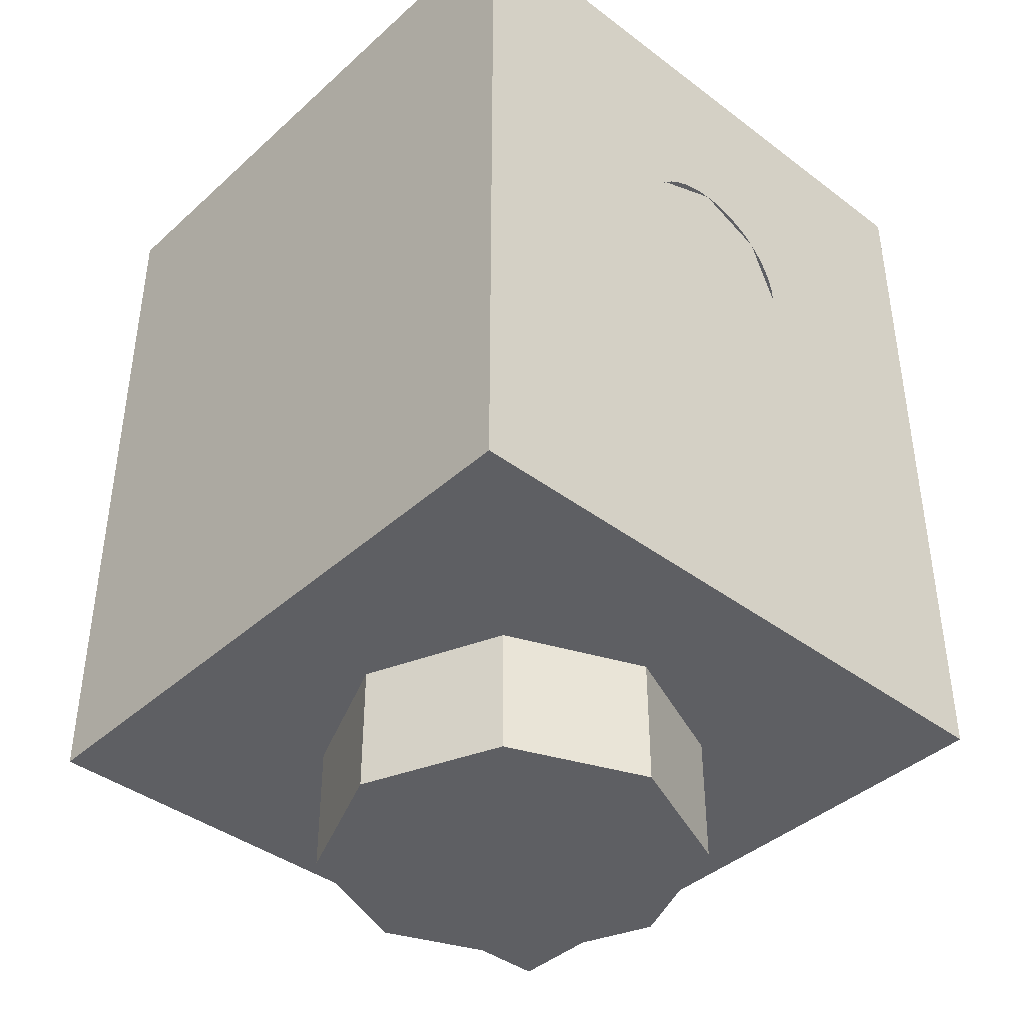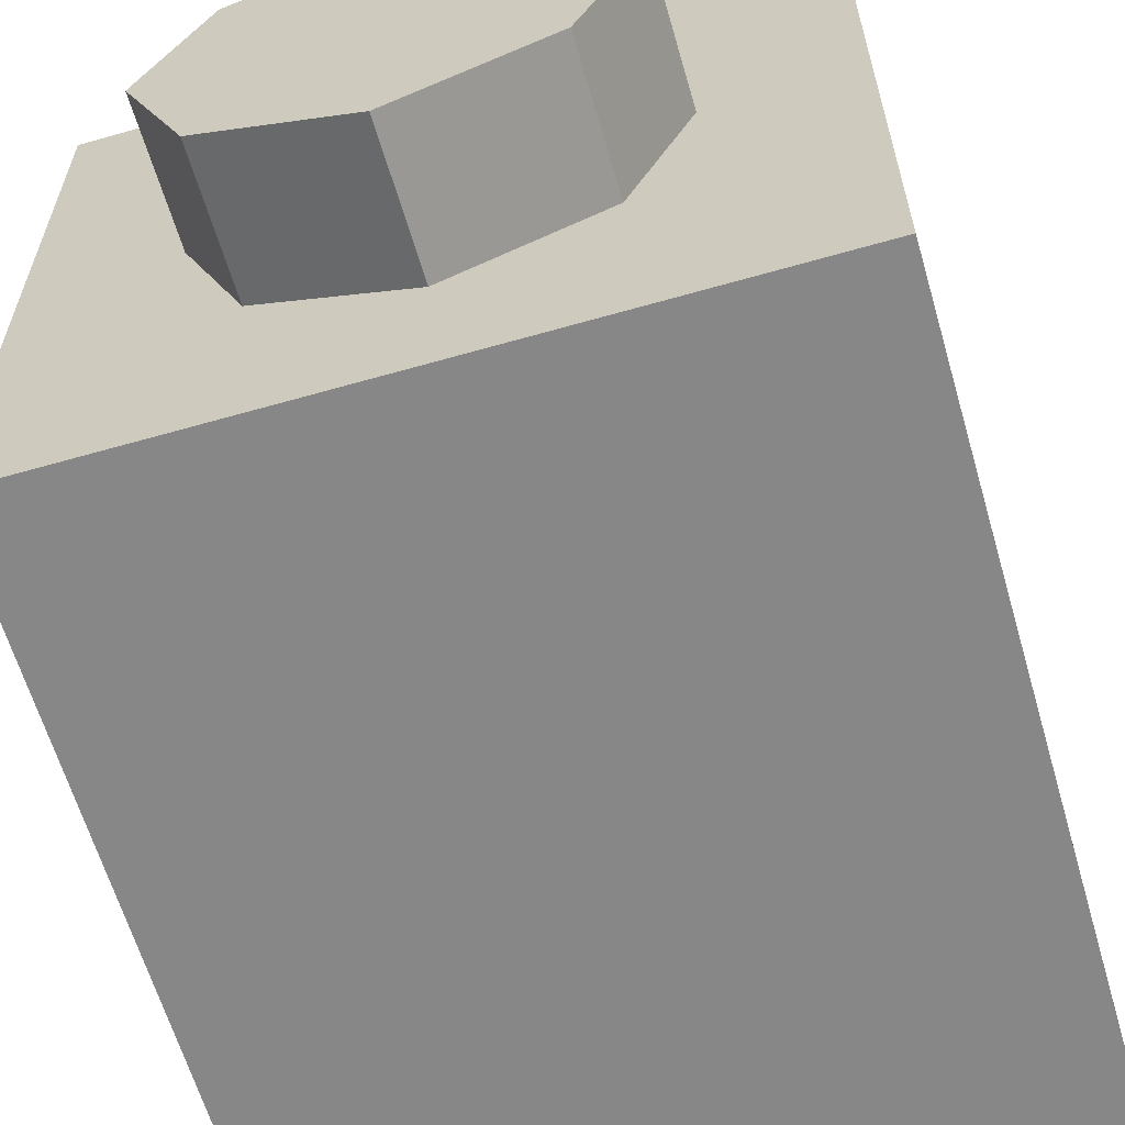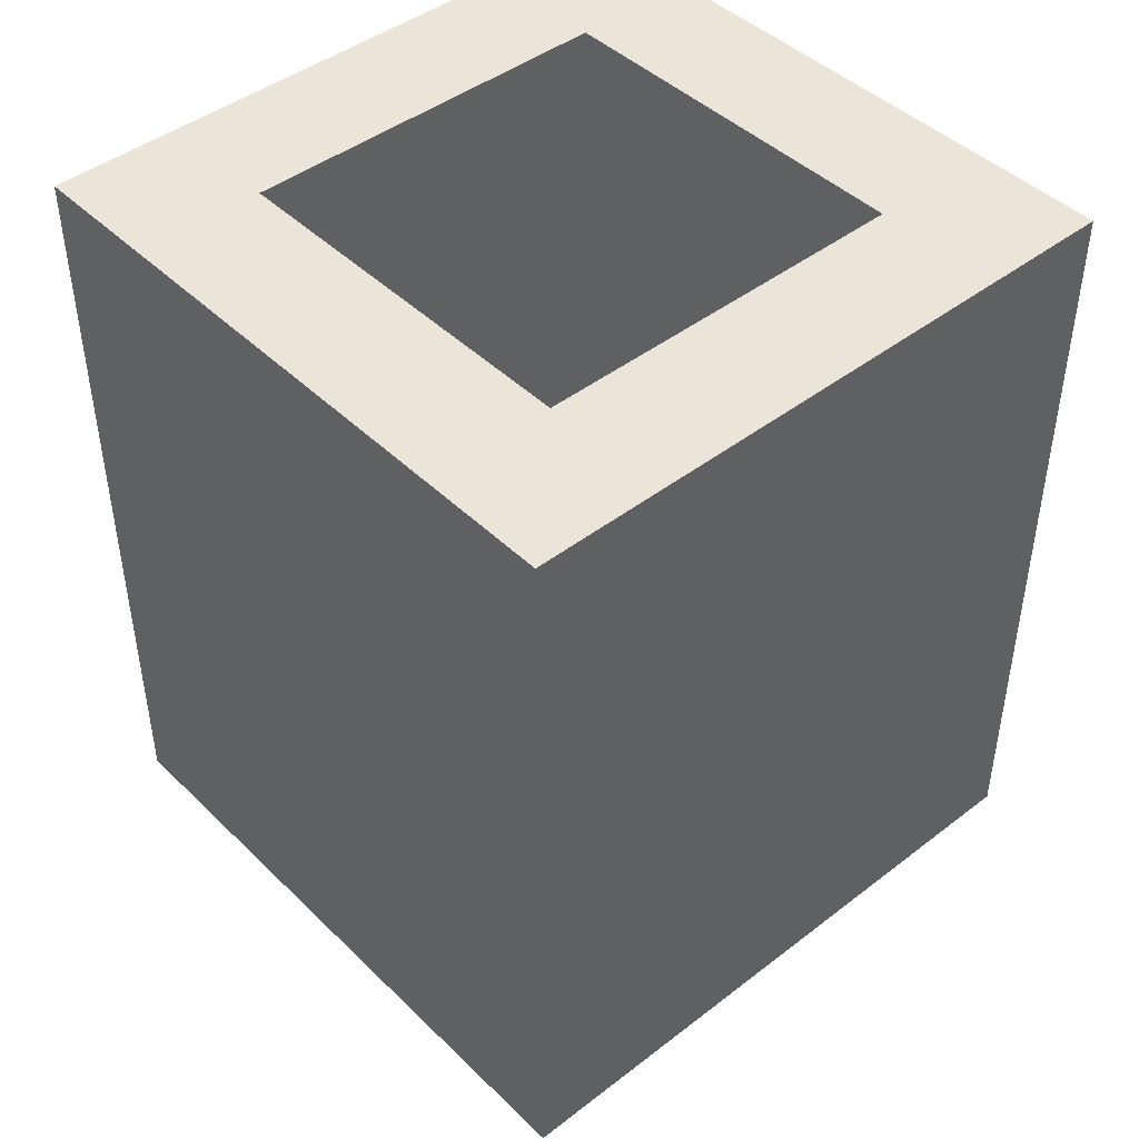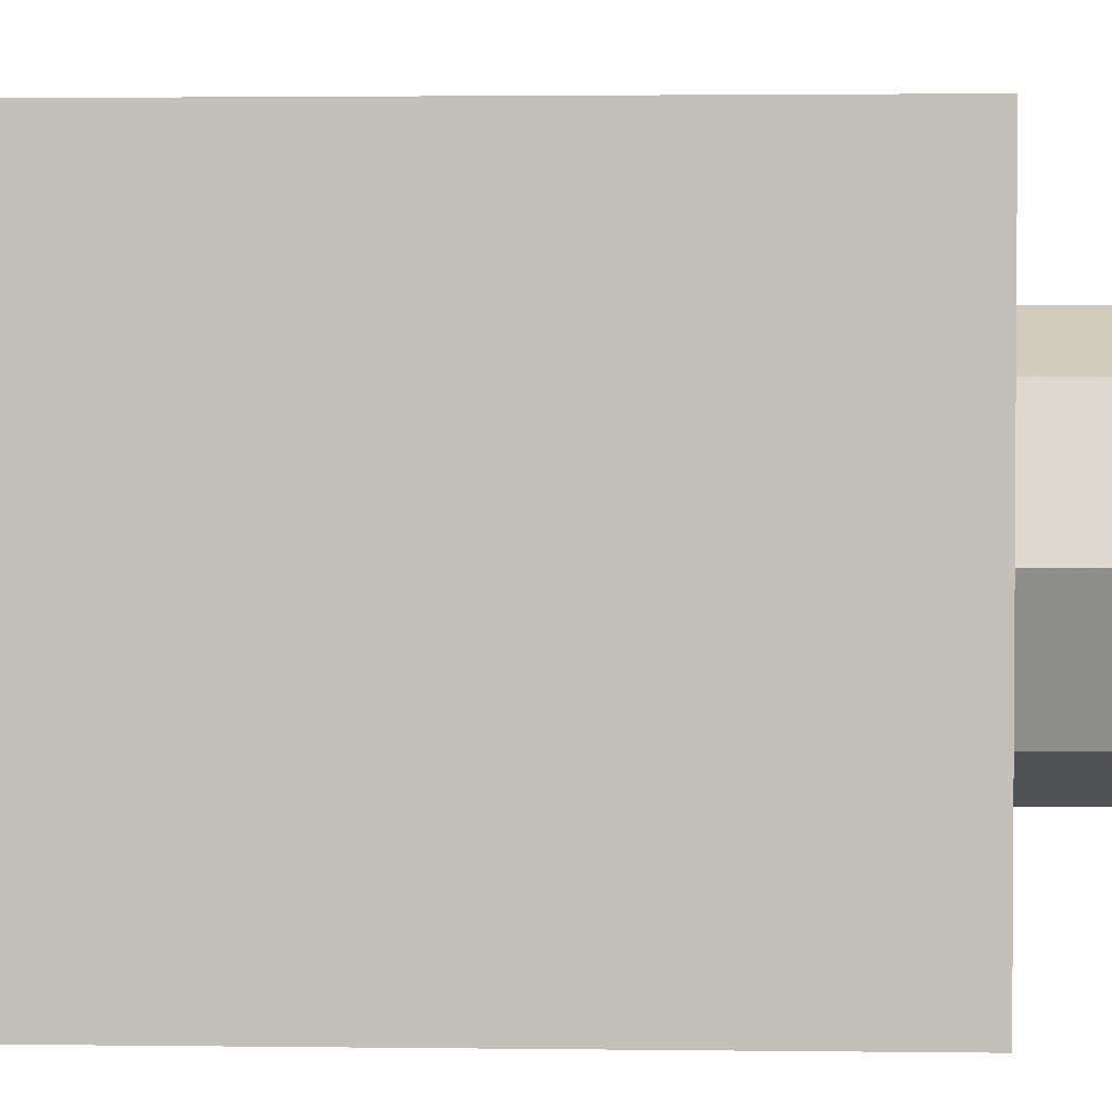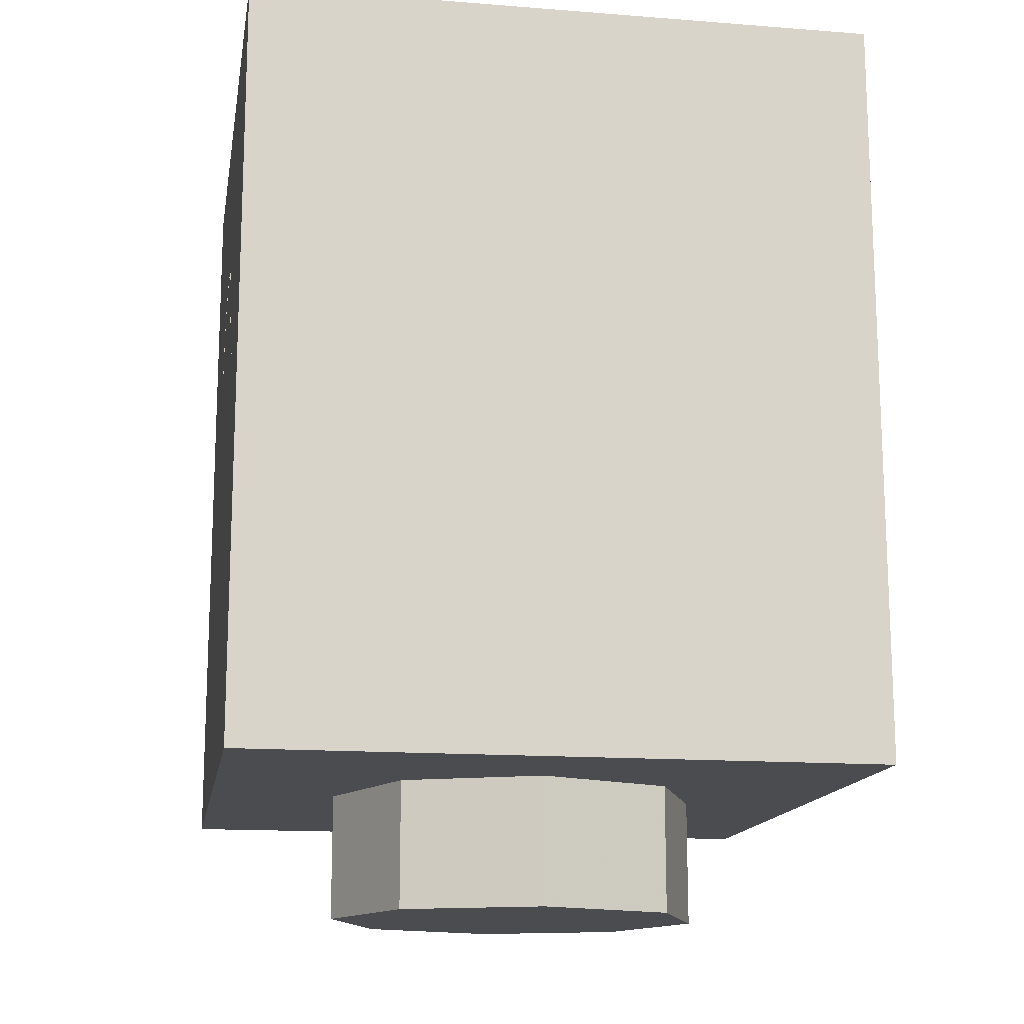
<metadata>
{"format":"obj","ext":"obj","renderer":"f3d","projection":"perspective","resolution":1024,"background":"white","views":[{"elev":-40.8,"azim":137.5,"up":"+Y"},{"elev":-62.4,"azim":16.2,"up":"+Z"},{"elev":44.7,"azim":48.2,"up":"+Y"},{"elev":2.3,"azim":-87.5,"up":"+Z"},{"elev":-14.8,"azim":-99.5,"up":"+Y"}]}
</metadata>
<code>
v 0.2121 0 -0.2121
v 0 0 -0.3
v 0 -0.2 -0.3
v 0.2121 -0.2 -0.2121
v 0.3 0 0
v 0.2121 0 -0.2121
v 0.2121 -0.2 -0.2121
v 0.3 -0.2 0
v 0.2121 0 0.2121
v 0.3 0 0
v 0.3 -0.2 0
v 0.2121 -0.2 0.2121
v 0 0 0.3
v 0.2121 0 0.2121
v 0.2121 -0.2 0.2121
v 0 -0.2 0.3
v -0.2121 0 0.2121
v 0 0 0.3
v 0 -0.2 0.3
v -0.2121 -0.2 0.2121
v -0.3 0 0
v -0.2121 0 0.2121
v -0.2121 -0.2 0.2121
v -0.3 -0.2 0
v -0.2121 0 -0.2121
v -0.3 0 0
v -0.3 -0.2 0
v -0.2121 -0.2 -0.2121
v 0 0 -0.3
v -0.2121 0 -0.2121
v -0.2121 -0.2 -0.2121
v 0 -0.2 -0.3
v 0 -0.2 0
v 0 -0.2 -0.3
v 0.2121 -0.2 -0.2121
v 0 -0.2 0
v 0.2121 -0.2 -0.2121
v 0.3 -0.2 0
v 0 -0.2 0
v 0.3 -0.2 0
v 0.2121 -0.2 0.2121
v 0 -0.2 0
v 0.2121 -0.2 0.2121
v 0 -0.2 0.3
v 0 -0.2 0
v 0 -0.2 0.3
v -0.2121 -0.2 0.2121
v 0 -0.2 0
v -0.2121 -0.2 0.2121
v -0.3 -0.2 0
v 0 -0.2 0
v -0.3 -0.2 0
v -0.2121 -0.2 -0.2121
v 0 -0.2 0
v -0.2121 -0.2 -0.2121
v 0 -0.2 -0.3
v -0.5 0 0.5
v -0.5 0 -0.5
v 0.5 0 -0.5
v 0.5 0 0.5
v -0.5 0 0.5
v 0.5 0 0.5
v 0.5 1.2 0.5
v -0.5 1.2 0.5
v 0.5 0 0.5
v 0.5 0 -0.5
v 0.5 1.2 -0.5
v 0.5 1.2 0.5
v -0.5 0 -0.5
v -0.5 0 0.5
v -0.5 1.2 0.5
v -0.5 1.2 -0.5
v 0.3 0.2 0.3
v -0.3 0.2 0.3
v -0.3 0.2 -0.3
v 0.3 0.2 -0.3
v 0.3 0.2 0.3
v 0.3 1.2 0.3
v -0.3 1.2 0.3
v -0.3 0.2 0.3
v 0.3 0.2 -0.3
v 0.3 1.2 -0.3
v 0.3 1.2 0.3
v 0.3 0.2 0.3
v -0.3 0.2 -0.3
v -0.3 1.2 -0.3
v 0.3 1.2 -0.3
v 0.3 0.2 -0.3
v -0.3 0.2 0.3
v -0.3 1.2 0.3
v -0.3 1.2 -0.3
v -0.3 0.2 -0.3
v -0.3 1.2 -0.3
v 0.3 1.2 -0.3
v 0.5 1.2 -0.5
v -0.5 1.2 -0.5
v 0.5 1.2 -0.5
v 0.3 1.2 -0.3
v 0.3 1.2 0.3
v 0.5 1.2 0.5
v 0.3 1.2 0.3
v -0.3 1.2 0.3
v -0.5 1.2 0.5
v 0.5 1.2 0.5
v -0.5 1.2 0.5
v -0.3 1.2 0.3
v -0.3 1.2 -0.3
v -0.5 1.2 -0.5
v -0.25 0.25 -0.5
v -0.25 0.75 -0.5
v -0.15 0.75 -0.5
v -0.15 0.25 -0.5
v 0.15 0.25 -0.5
v 0.15 0.75 -0.5
v 0.25 0.75 -0.5
v 0.25 0.25 -0.5
v -0.5 0 -0.5
v -0.25 0.25 -0.5
v 0.25 0.25 -0.5
v 0.5 0 -0.5
v 0.5 0 -0.5
v 0.25 0.25 -0.5
v 0.25 1 -0.5
v 0.5 1.2 -0.5
v -0.25 1 -0.5
v -0.25 0.25 -0.5
v -0.5 0 -0.5
v -0.5 1.2 -0.5
v 0.25 1 -0.5
v -0.25 1 -0.5
v -0.5 1.2 -0.5
v 0.5 1.2 -0.5
v 0.15 0.75 -0.5
v 0.15 0.25 -0.5
v -0.15 0.25 -0.5
v -0.15 0.75 -0.5
v 0 0.75 -0.5
v 0.15 0.75 -0.5
v 0.1061 0.8561 -0.5
v 0 0.75 -0.5
v 0.1061 0.8561 -0.5
v 0 0.9 -0.5
v 0 0.75 -0.5
v 0 0.9 -0.5
v -0.1061 0.8561 -0.5
v 0 0.75 -0.5
v -0.1061 0.8561 -0.5
v -0.15 0.75 -0.5
v 0.25 1 -0.5
v 0.1768 0.9268 -0.5
v 0.25 0.75 -0.5
v 0.25 1 -0.5
v 0 1 -0.5
v 0.1768 0.9268 -0.5
v -0.25 1 -0.5
v -0.1768 0.9268 -0.5
v 0 1 -0.5
v -0.25 1 -0.5
v -0.25 0.75 -0.5
v -0.1768 0.9268 -0.5
v 0.2 0.75 -0.5
v 0.1983 0.7761 -0.5
v 0.1487 0.7696 -0.5
v 0.15 0.75 -0.5
v 0.1983 0.7761 -0.5
v 0.1932 0.8018 -0.5
v 0.1449 0.7888 -0.5
v 0.1487 0.7696 -0.5
v 0.1932 0.8018 -0.5
v 0.1848 0.8265 -0.5
v 0.1386 0.8074 -0.5
v 0.1449 0.7888 -0.5
v 0.1848 0.8265 -0.5
v 0.1732 0.85 -0.5
v 0.1299 0.825 -0.5
v 0.1386 0.8074 -0.5
v 0.1732 0.85 -0.5
v 0.1587 0.8718 -0.5
v 0.119 0.8413 -0.5
v 0.1299 0.825 -0.5
v 0.1587 0.8718 -0.5
v 0.1414 0.8914 -0.5
v 0.1061 0.8561 -0.5
v 0.119 0.8413 -0.5
v 0.1414 0.8914 -0.5
v 0.1218 0.9087 -0.5
v 0.09132 0.869 -0.5
v 0.1061 0.8561 -0.5
v 0.1218 0.9087 -0.5
v 0.1 0.9232 -0.5
v 0.075 0.8799 -0.5
v 0.09132 0.869 -0.5
v 0.1 0.9232 -0.5
v 0.07654 0.9348 -0.5
v 0.0574 0.8886 -0.5
v 0.075 0.8799 -0.5
v 0.07654 0.9348 -0.5
v 0.05176 0.9432 -0.5
v 0.03882 0.8949 -0.5
v 0.0574 0.8886 -0.5
v 0.05176 0.9432 -0.5
v 0.0261 0.9483 -0.5
v 0.01957 0.8987 -0.5
v 0.03882 0.8949 -0.5
v 0.0261 0.9483 -0.5
v 0 0.95 -0.5
v 0 0.9 -0.5
v 0.01957 0.8987 -0.5
v 0 0.95 -0.5
v -0.0261 0.9483 -0.5
v -0.01957 0.8987 -0.5
v 0 0.9 -0.5
v -0.0261 0.9483 -0.5
v -0.05176 0.9432 -0.5
v -0.03882 0.8949 -0.5
v -0.01957 0.8987 -0.5
v -0.05176 0.9432 -0.5
v -0.07654 0.9348 -0.5
v -0.0574 0.8886 -0.5
v -0.03882 0.8949 -0.5
v -0.07654 0.9348 -0.5
v -0.1 0.9232 -0.5
v -0.075 0.8799 -0.5
v -0.0574 0.8886 -0.5
v -0.1 0.9232 -0.5
v -0.1218 0.9087 -0.5
v -0.09132 0.869 -0.5
v -0.075 0.8799 -0.5
v -0.1218 0.9087 -0.5
v -0.1414 0.8914 -0.5
v -0.1061 0.8561 -0.5
v -0.09132 0.869 -0.5
v -0.1414 0.8914 -0.5
v -0.1587 0.8718 -0.5
v -0.119 0.8413 -0.5
v -0.1061 0.8561 -0.5
v -0.1587 0.8718 -0.5
v -0.1732 0.85 -0.5
v -0.1299 0.825 -0.5
v -0.119 0.8413 -0.5
v -0.1732 0.85 -0.5
v -0.1848 0.8265 -0.5
v -0.1386 0.8074 -0.5
v -0.1299 0.825 -0.5
v -0.1848 0.8265 -0.5
v -0.1932 0.8018 -0.5
v -0.1449 0.7888 -0.5
v -0.1386 0.8074 -0.5
v -0.1932 0.8018 -0.5
v -0.1983 0.7761 -0.5
v -0.1487 0.7696 -0.5
v -0.1449 0.7888 -0.5
v -0.1983 0.7761 -0.5
v -0.2 0.75 -0.5
v -0.15 0.75 -0.5
v -0.1487 0.7696 -0.5
v 0.25 0.75 -0.5
v 0.2478 0.7826 -0.5
v 0.1983 0.7761 -0.5
v 0.2 0.75 -0.5
v 0.2478 0.7826 -0.5
v 0.2415 0.8147 -0.5
v 0.1932 0.8018 -0.5
v 0.1983 0.7761 -0.5
v 0.2415 0.8147 -0.5
v 0.231 0.8457 -0.5
v 0.1848 0.8265 -0.5
v 0.1932 0.8018 -0.5
v 0.231 0.8457 -0.5
v 0.2165 0.875 -0.5
v 0.1732 0.85 -0.5
v 0.1848 0.8265 -0.5
v 0.2165 0.875 -0.5
v 0.1983 0.9022 -0.5
v 0.1587 0.8718 -0.5
v 0.1732 0.85 -0.5
v 0.1983 0.9022 -0.5
v 0.1768 0.9268 -0.5
v 0.1414 0.8914 -0.5
v 0.1587 0.8718 -0.5
v 0.1768 0.9268 -0.5
v 0.1522 0.9484 -0.5
v 0.1218 0.9087 -0.5
v 0.1414 0.8914 -0.5
v 0.1522 0.9484 -0.5
v 0.125 0.9665 -0.5
v 0.1 0.9232 -0.5
v 0.1218 0.9087 -0.5
v 0.125 0.9665 -0.5
v 0.09567 0.981 -0.5
v 0.07654 0.9348 -0.5
v 0.1 0.9232 -0.5
v 0.09567 0.981 -0.5
v 0.0647 0.9915 -0.5
v 0.05176 0.9432 -0.5
v 0.07654 0.9348 -0.5
v 0.0647 0.9915 -0.5
v 0.03263 0.9979 -0.5
v 0.0261 0.9483 -0.5
v 0.05176 0.9432 -0.5
v 0.03263 0.9979 -0.5
v 0 1 -0.5
v 0 0.95 -0.5
v 0.0261 0.9483 -0.5
v 0 1 -0.5
v -0.03263 0.9979 -0.5
v -0.0261 0.9483 -0.5
v 0 0.95 -0.5
v -0.03263 0.9979 -0.5
v -0.0647 0.9915 -0.5
v -0.05176 0.9432 -0.5
v -0.0261 0.9483 -0.5
v -0.0647 0.9915 -0.5
v -0.09567 0.981 -0.5
v -0.07654 0.9348 -0.5
v -0.05176 0.9432 -0.5
v -0.09567 0.981 -0.5
v -0.125 0.9665 -0.5
v -0.1 0.9232 -0.5
v -0.07654 0.9348 -0.5
v -0.125 0.9665 -0.5
v -0.1522 0.9484 -0.5
v -0.1218 0.9087 -0.5
v -0.1 0.9232 -0.5
v -0.1522 0.9484 -0.5
v -0.1768 0.9268 -0.5
v -0.1414 0.8914 -0.5
v -0.1218 0.9087 -0.5
v -0.1768 0.9268 -0.5
v -0.1983 0.9022 -0.5
v -0.1587 0.8718 -0.5
v -0.1414 0.8914 -0.5
v -0.1983 0.9022 -0.5
v -0.2165 0.875 -0.5
v -0.1732 0.85 -0.5
v -0.1587 0.8718 -0.5
v -0.2165 0.875 -0.5
v -0.231 0.8457 -0.5
v -0.1848 0.8265 -0.5
v -0.1732 0.85 -0.5
v -0.231 0.8457 -0.5
v -0.2415 0.8147 -0.5
v -0.1932 0.8018 -0.5
v -0.1848 0.8265 -0.5
v -0.2415 0.8147 -0.5
v -0.2478 0.7826 -0.5
v -0.1983 0.7761 -0.5
v -0.1932 0.8018 -0.5
v -0.2478 0.7826 -0.5
v -0.25 0.75 -0.5
v -0.2 0.75 -0.5
v -0.1983 0.7761 -0.5
g mesh1445154
f 1 3 2
f 3 1 4
f 5 7 6
f 7 5 8
f 9 11 10
f 11 9 12
f 13 15 14
f 15 13 16
f 17 19 18
f 19 17 20
f 21 23 22
f 23 21 24
f 25 27 26
f 27 25 28
f 29 31 30
f 31 29 32
g mesh1445156
f 33 34 35
f 36 37 38
f 39 40 41
f 42 43 44
f 45 46 47
f 48 49 50
f 51 52 53
f 54 55 56
g mesh1445159
f 57 58 59
f 59 60 57
f 61 62 63
f 63 64 61
f 65 66 67
f 67 68 65
f 69 70 71
f 71 72 69
g mesh1445161
f 73 75 74
f 75 73 76
f 77 79 78
f 79 77 80
f 81 83 82
f 83 81 84
f 85 87 86
f 87 85 88
f 89 91 90
f 91 89 92
g mesh1445163
f 93 94 95
f 95 96 93
f 97 98 99
f 99 100 97
f 101 102 103
f 103 104 101
f 105 106 107
f 107 108 105
f 109 110 111
f 111 112 109
f 113 114 115
f 115 116 113
f 117 118 119
f 119 120 117
f 121 122 123
f 123 124 121
f 125 126 127
f 127 128 125
f 129 130 131
f 131 132 129
f 133 134 135
f 135 136 133
g mesh1445165
f 137 139 138
f 140 142 141
f 143 145 144
f 146 148 147
g mesh1445167
f 149 151 150
f 152 154 153
f 155 157 156
f 158 160 159
g mesh1445169
f 161 163 162
f 163 161 164
f 165 167 166
f 167 165 168
f 169 171 170
f 171 169 172
f 173 175 174
f 175 173 176
f 177 179 178
f 179 177 180
f 181 183 182
f 183 181 184
f 185 187 186
f 187 185 188
f 189 191 190
f 191 189 192
f 193 195 194
f 195 193 196
f 197 199 198
f 199 197 200
f 201 203 202
f 203 201 204
f 205 207 206
f 207 205 208
f 209 211 210
f 211 209 212
f 213 215 214
f 215 213 216
f 217 219 218
f 219 217 220
f 221 223 222
f 223 221 224
f 225 227 226
f 227 225 228
f 229 231 230
f 231 229 232
f 233 235 234
f 235 233 236
f 237 239 238
f 239 237 240
f 241 243 242
f 243 241 244
f 245 247 246
f 247 245 248
f 249 251 250
f 251 249 252
f 253 255 254
f 255 253 256
g mesh1445171
f 257 259 258
f 259 257 260
f 261 263 262
f 263 261 264
f 265 267 266
f 267 265 268
f 269 271 270
f 271 269 272
f 273 275 274
f 275 273 276
f 277 279 278
f 279 277 280
f 281 283 282
f 283 281 284
f 285 287 286
f 287 285 288
f 289 291 290
f 291 289 292
f 293 295 294
f 295 293 296
f 297 299 298
f 299 297 300
f 301 303 302
f 303 301 304
f 305 307 306
f 307 305 308
f 309 311 310
f 311 309 312
f 313 315 314
f 315 313 316
f 317 319 318
f 319 317 320
f 321 323 322
f 323 321 324
f 325 327 326
f 327 325 328
f 329 331 330
f 331 329 332
f 333 335 334
f 335 333 336
f 337 339 338
f 339 337 340
f 341 343 342
f 343 341 344
f 345 347 346
f 347 345 348
f 349 351 350
f 351 349 352

</code>
